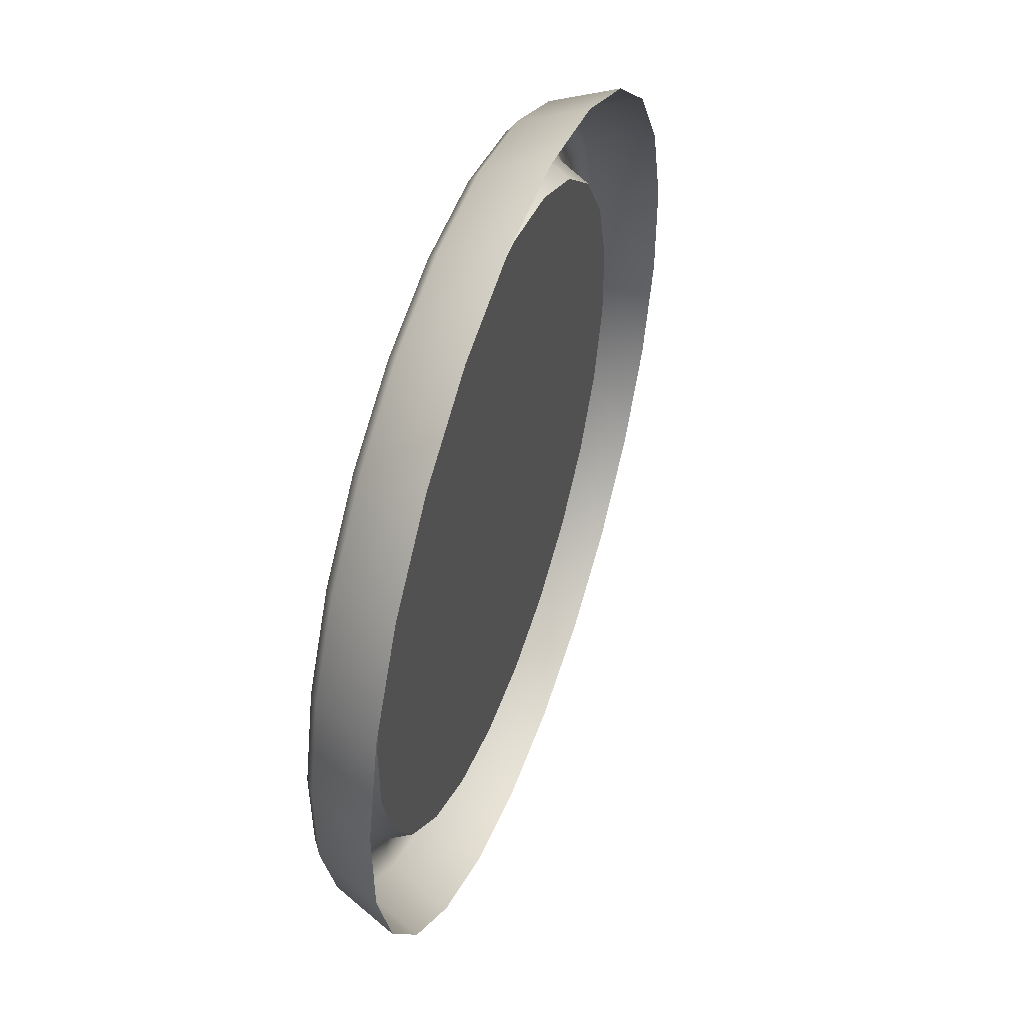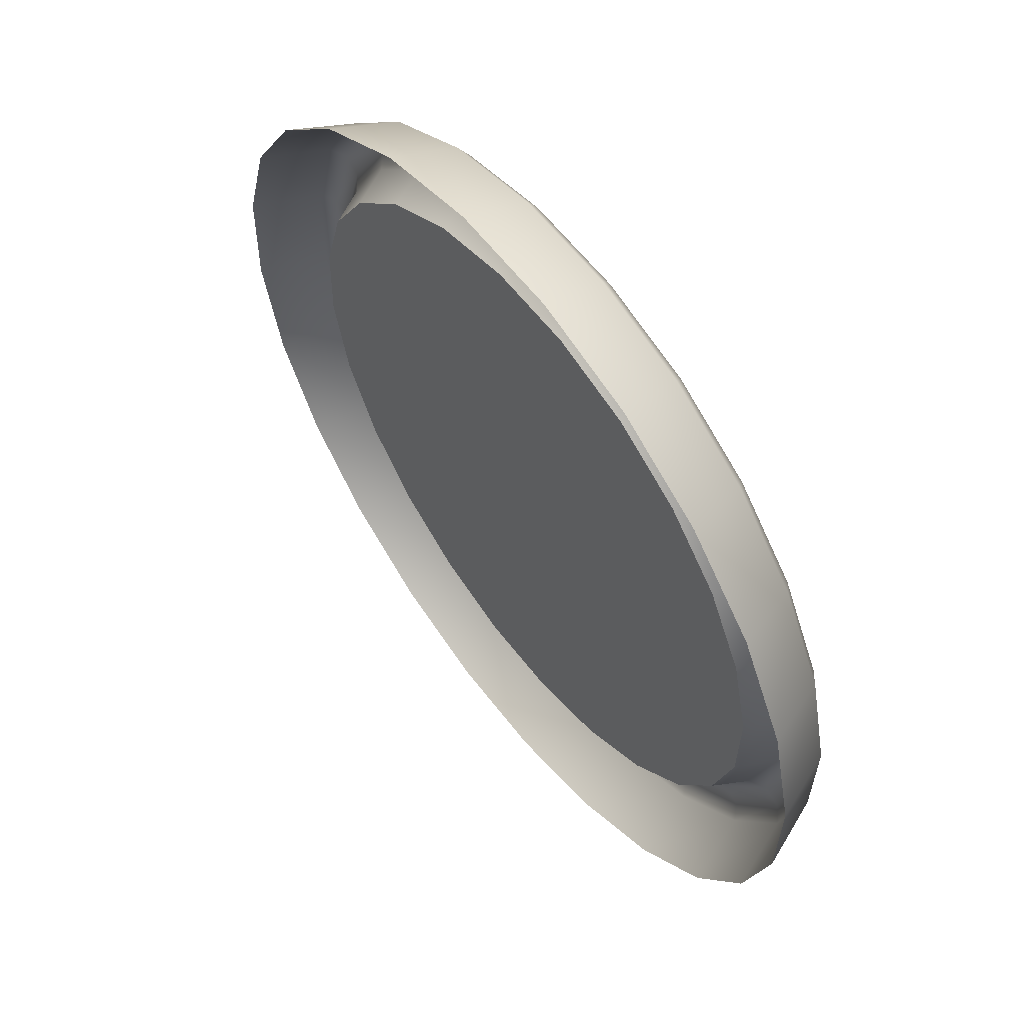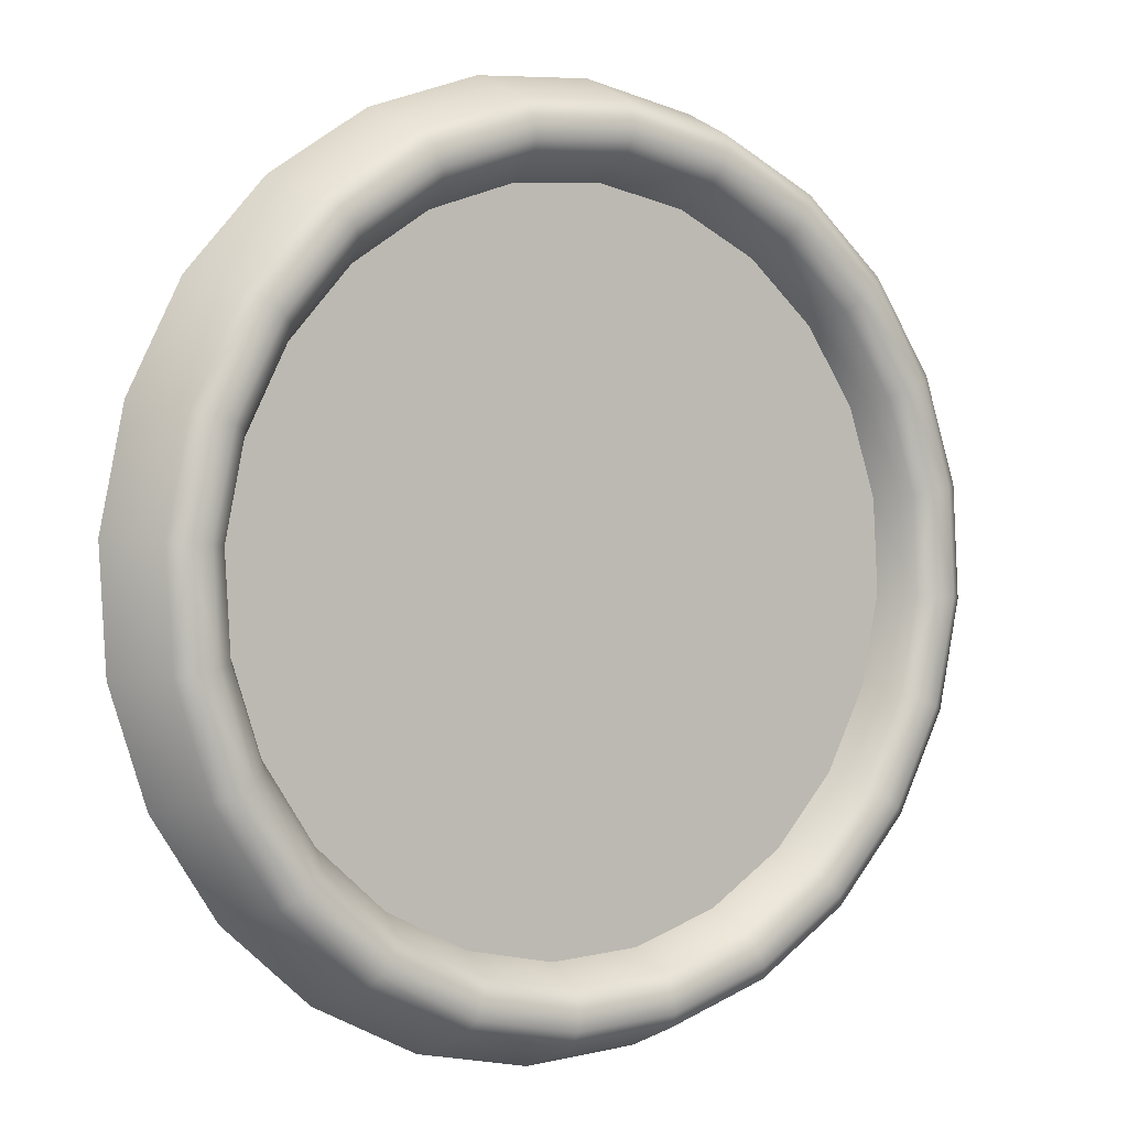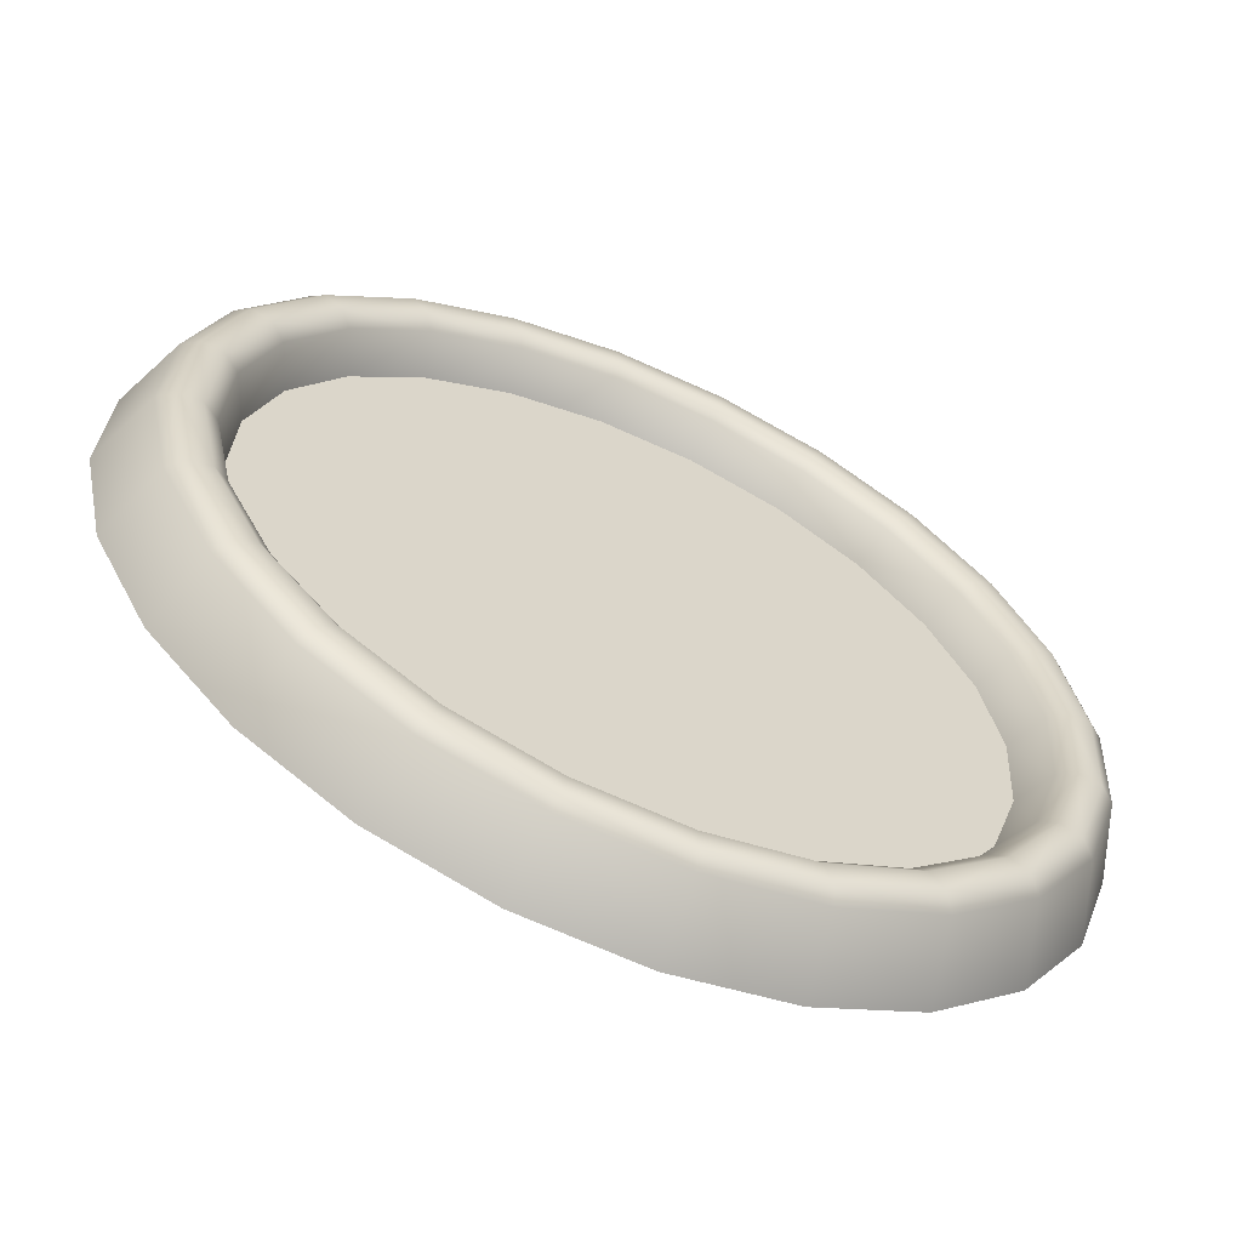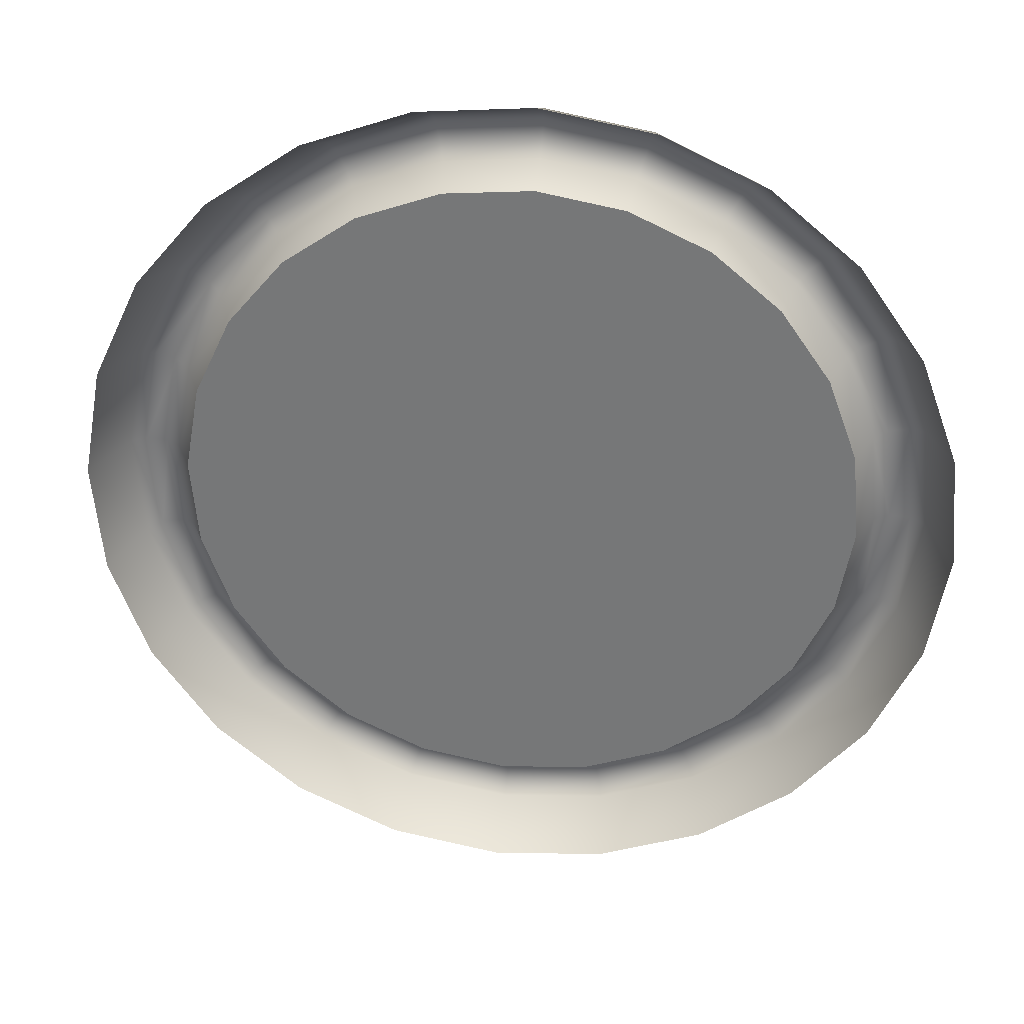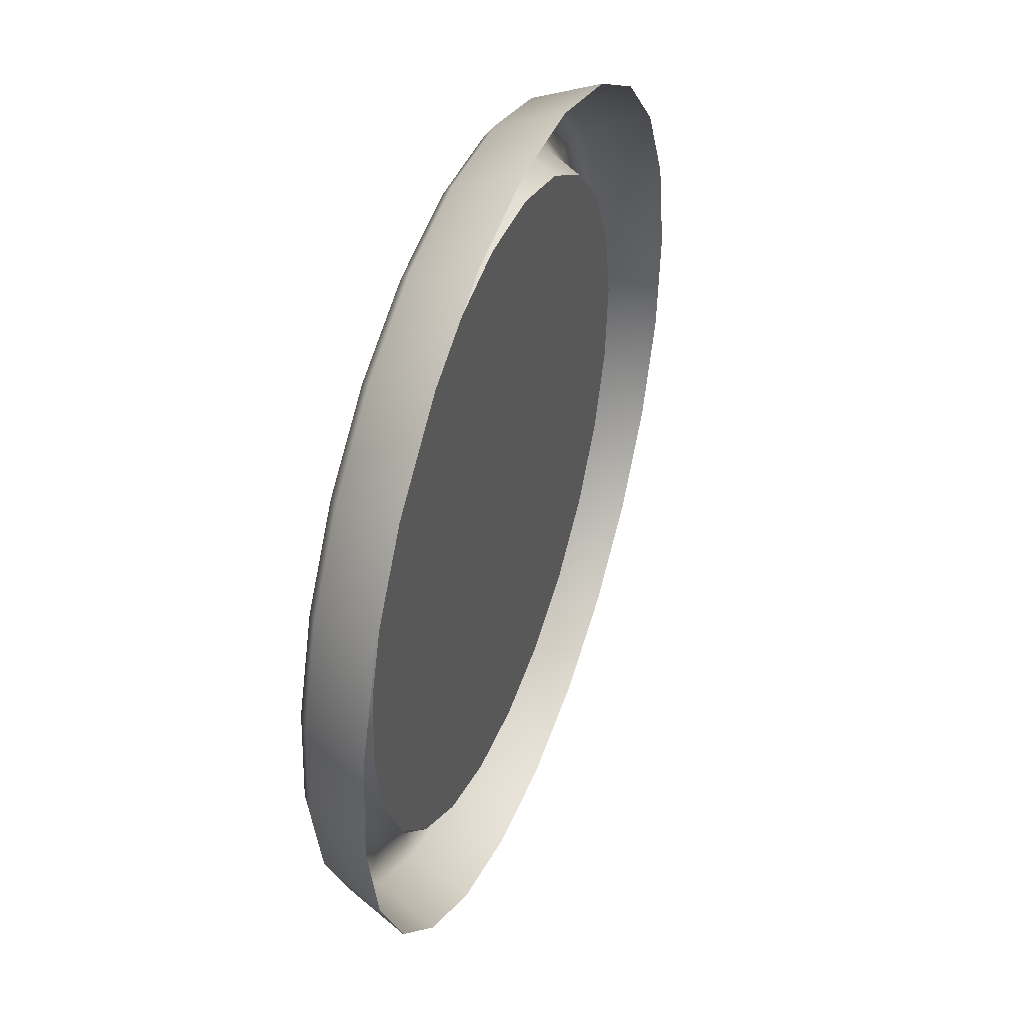
<metadata>
{"format":"obj","ext":"obj","renderer":"f3d","projection":"perspective","resolution":1024,"background":"white","views":[{"elev":-55.3,"azim":50.2,"up":"+Y"},{"elev":26.8,"azim":-157.0,"up":"+Y"},{"elev":70.9,"azim":177.3,"up":"+Z"},{"elev":-2.6,"azim":-162.0,"up":"+Z"},{"elev":13.2,"azim":153.4,"up":"+Y"},{"elev":-23.4,"azim":63.6,"up":"+Y"}]}
</metadata>
<code>
g PrisonChamberGauge_2
v -1.687 1.031 1.528
v -1.702 0.9974 1.531
v -1.72 1.008 1.543
v -1.705 1.039 1.54
v -1.679 1.066 1.519
v -1.74 0.9801 1.54
v -1.724 0.9679 1.528
v -1.698 1.072 1.532
v -1.679 1.1 1.505
v -1.766 0.9579 1.532
v -1.751 0.9442 1.519
v -1.698 1.104 1.519
v -1.687 1.131 1.487
v -1.794 0.9427 1.519
v -1.781 0.928 1.505
v -1.706 1.133 1.502
v -1.703 1.157 1.466
v -1.823 0.9356 1.502
v -1.812 0.9204 1.487
v -1.72 1.157 1.482
v -1.725 1.176 1.443
v -1.851 0.937 1.482
v -1.843 0.9219 1.466
v -1.741 1.175 1.46
v -1.752 1.186 1.421
v -1.877 0.9469 1.46
v -1.87 0.9324 1.443
v -1.767 1.185 1.439
v -1.783 1.188 1.399
v -1.898 0.9645 1.439
v -1.892 0.9512 1.421
v -1.795 1.186 1.419
v -1.814 1.18 1.381
v -1.912 0.9887 1.419
v -1.908 0.9771 1.399
v -1.824 1.179 1.402
v -1.844 1.164 1.367
v -1.92 1.018 1.402
v -1.916 1.008 1.381
v -1.853 1.164 1.389
v -1.871 1.14 1.358
v -1.92 1.05 1.389
v -1.916 1.042 1.367
v -1.878 1.142 1.381
v -1.893 1.111 1.355
v -1.913 1.083 1.381
v -1.908 1.077 1.358
v -1.898 1.114 1.378
v -1.918 1.02 1.407
v -1.918 1.051 1.394
v -1.911 1.083 1.386
v -1.897 1.113 1.383
v -1.877 1.14 1.386
v -1.853 1.161 1.394
v -1.911 0.9924 1.423
v -1.826 1.176 1.407
v -1.896 0.969 1.442
v -1.797 1.183 1.423
v -1.876 0.952 1.463
v -1.77 1.181 1.442
v -1.852 0.9425 1.484
v -1.745 1.172 1.463
v -1.824 0.9411 1.503
v -1.725 1.155 1.484
v -1.796 0.948 1.519
v -1.711 1.132 1.503
v -1.769 0.9626 1.532
v -1.704 1.104 1.519
v -1.745 0.9841 1.54
v -1.704 1.073 1.532
v -1.725 1.011 1.542
v -1.711 1.041 1.54
v -1.771 0.968 1.528
v -1.748 0.9883 1.536
v -1.729 1.014 1.538
v -1.716 1.042 1.536
v -1.709 1.072 1.528
v -1.709 1.101 1.516
v -1.797 0.9542 1.516
v -1.717 1.128 1.501
v -1.824 0.9477 1.501
v -1.73 1.15 1.482
v -1.85 0.949 1.482
v -1.749 1.166 1.463
v -1.873 0.958 1.463
v -1.772 1.175 1.444
v -1.892 0.974 1.444
v -1.798 1.176 1.425
v -1.905 0.9961 1.425
v -1.825 1.17 1.41
v -1.912 1.023 1.41
v -1.851 1.156 1.398
v -1.912 1.052 1.398
v -1.874 1.136 1.39
v -1.906 1.082 1.39
v -1.892 1.11 1.388
v -1.906 1.023 1.409
v -1.907 1.051 1.398
v -1.9 1.08 1.391
v -1.887 1.107 1.388
v -1.869 1.132 1.391
v -1.847 1.151 1.398
v -1.9 0.9978 1.424
v -1.822 1.164 1.409
v -1.887 0.9766 1.442
v -1.797 1.171 1.424
v -1.868 0.9611 1.46
v -1.772 1.169 1.442
v -1.846 0.9525 1.479
v -1.75 1.161 1.46
v -1.821 0.9513 1.496
v -1.732 1.145 1.479
v -1.796 0.9575 1.511
v -1.719 1.124 1.496
v -1.771 0.9708 1.523
v -1.712 1.099 1.511
v -1.749 0.9902 1.53
v -1.712 1.071 1.523
v -1.731 1.014 1.533
v -1.718 1.042 1.53
v -1.767 0.9715 1.511
v -1.79 0.9589 1.5
v -1.746 0.99 1.517
v -1.728 1.013 1.52
v -1.815 0.9529 1.486
v -1.716 1.039 1.517
v -1.71 1.066 1.511
v -1.838 0.9541 1.469
v -1.71 1.093 1.5
v -1.859 0.9623 1.451
v -1.717 1.117 1.486
v -1.877 0.977 1.433
v -1.729 1.137 1.469
v -1.889 0.9971 1.417
v -1.746 1.152 1.451
v -1.895 1.021 1.403
v -1.768 1.16 1.433
v -1.895 1.048 1.392
v -1.791 1.162 1.417
v -1.889 1.075 1.385
v -1.816 1.156 1.403
v -1.877 1.101 1.383
v -1.839 1.143 1.392
v -1.86 1.124 1.385
v -1.889 0.9971 1.417
v -1.803 1.057 1.451
v -1.877 0.977 1.433
v -1.895 1.021 1.403
v -1.859 0.9623 1.451
v -1.895 1.048 1.392
v -1.838 0.9541 1.469
v -1.889 1.075 1.385
v -1.815 0.9529 1.486
v -1.877 1.101 1.383
v -1.79 0.9589 1.5
v -1.86 1.124 1.385
v -1.767 0.9715 1.511
v -1.839 1.143 1.392
v -1.746 0.99 1.517
v -1.816 1.156 1.403
v -1.728 1.013 1.52
v -1.791 1.162 1.417
v -1.716 1.039 1.517
v -1.768 1.16 1.433
v -1.71 1.066 1.511
v -1.746 1.152 1.451
v -1.71 1.093 1.5
v -1.729 1.137 1.469
v -1.717 1.117 1.486
g PrisonChamberGauge_2_0
f 3 2 1
f 4 3 1
f 4 1 5
f 3 6 2
f 6 7 2
f 8 4 5
f 8 5 9
f 6 10 7
f 10 11 7
f 12 8 9
f 12 9 13
f 10 14 11
f 14 15 11
f 16 12 13
f 16 13 17
f 14 18 15
f 18 19 15
f 20 16 17
f 20 17 21
f 18 22 19
f 22 23 19
f 24 20 21
f 24 21 25
f 22 26 23
f 26 27 23
f 28 24 25
f 28 25 29
f 26 30 27
f 30 31 27
f 32 28 29
f 32 29 33
f 30 34 31
f 34 35 31
f 36 32 33
f 36 33 37
f 34 38 35
f 38 39 35
f 40 36 37
f 40 37 41
f 38 42 39
f 42 43 39
f 44 40 41
f 44 41 45
f 42 46 43
f 46 47 43
f 48 45 47
f 48 44 45
f 46 48 47
f 49 38 34
f 50 42 38
f 49 50 38
f 51 46 42
f 50 51 42
f 52 48 46
f 51 52 46
f 53 44 48
f 52 53 48
f 54 40 44
f 53 54 44
f 55 49 34
f 55 34 30
f 54 56 40
f 56 36 40
f 57 55 30
f 57 30 26
f 56 58 36
f 58 32 36
f 59 57 26
f 59 26 22
f 58 60 32
f 60 28 32
f 61 59 22
f 61 22 18
f 60 62 28
f 62 24 28
f 63 61 18
f 63 18 14
f 62 64 24
f 64 20 24
f 65 63 14
f 65 14 10
f 64 66 20
f 66 16 20
f 67 65 10
f 67 10 6
f 66 68 16
f 68 12 16
f 69 67 6
f 69 6 3
f 68 70 12
f 70 8 12
f 71 69 3
f 71 3 4
f 72 4 8
f 70 72 8
f 72 71 4
f 65 67 73
f 67 69 74
f 73 67 74
f 69 71 75
f 74 69 75
f 71 72 76
f 75 71 76
f 72 70 77
f 76 72 77
f 70 68 78
f 77 70 78
f 79 65 73
f 63 65 79
f 78 68 80
f 68 66 80
f 81 63 79
f 61 63 81
f 80 66 82
f 66 64 82
f 83 61 81
f 59 61 83
f 82 64 84
f 64 62 84
f 85 59 83
f 57 59 85
f 84 62 86
f 62 60 86
f 87 57 85
f 55 57 87
f 86 60 88
f 60 58 88
f 89 55 87
f 49 55 89
f 88 58 90
f 58 56 90
f 91 49 89
f 50 49 91
f 90 56 92
f 56 54 92
f 93 50 91
f 51 50 93
f 92 54 94
f 54 53 94
f 95 51 93
f 52 51 95
f 53 52 96
f 94 53 96
f 96 52 95
f 97 91 89
f 98 93 91
f 97 98 91
f 99 95 93
f 98 99 93
f 100 96 95
f 99 100 95
f 101 94 96
f 100 101 96
f 102 92 94
f 101 102 94
f 103 97 89
f 103 89 87
f 102 104 92
f 104 90 92
f 105 103 87
f 105 87 85
f 104 106 90
f 106 88 90
f 107 105 85
f 107 85 83
f 106 108 88
f 108 86 88
f 109 107 83
f 109 83 81
f 108 110 86
f 110 84 86
f 111 109 81
f 111 81 79
f 110 112 84
f 112 82 84
f 113 111 79
f 113 79 73
f 112 114 82
f 114 80 82
f 115 113 73
f 115 73 74
f 114 116 80
f 116 78 80
f 117 115 74
f 117 74 75
f 116 118 78
f 118 77 78
f 119 117 75
f 119 75 76
f 120 76 77
f 118 120 77
f 120 119 76
f 115 121 113
f 121 122 113
f 123 121 115
f 117 123 115
f 113 122 111
f 124 123 117
f 119 124 117
f 122 125 111
f 126 124 119
f 120 126 119
f 111 125 109
f 127 126 120
f 118 127 120
f 125 128 109
f 129 127 118
f 109 128 107
f 116 129 118
f 128 130 107
f 131 129 116
f 107 130 105
f 114 131 116
f 130 132 105
f 133 131 114
f 105 132 103
f 112 133 114
f 132 134 103
f 135 133 112
f 103 134 97
f 110 135 112
f 134 136 97
f 137 135 110
f 97 136 98
f 108 137 110
f 136 138 98
f 139 137 108
f 98 138 99
f 106 139 108
f 138 140 99
f 141 139 106
f 99 140 100
f 104 141 106
f 140 142 100
f 143 141 104
f 100 142 101
f 102 143 104
f 142 144 101
f 144 143 102
f 101 144 102
g PrisonChamberGauge_2_1
f 147 146 145
f 145 146 148
f 149 146 147
f 148 146 150
f 151 146 149
f 150 146 152
f 153 146 151
f 152 146 154
f 155 146 153
f 154 146 156
f 157 146 155
f 156 146 158
f 159 146 157
f 158 146 160
f 161 146 159
f 160 146 162
f 163 146 161
f 162 146 164
f 165 146 163
f 164 146 166
f 167 146 165
f 166 146 168
f 169 146 167
f 168 146 169

</code>
